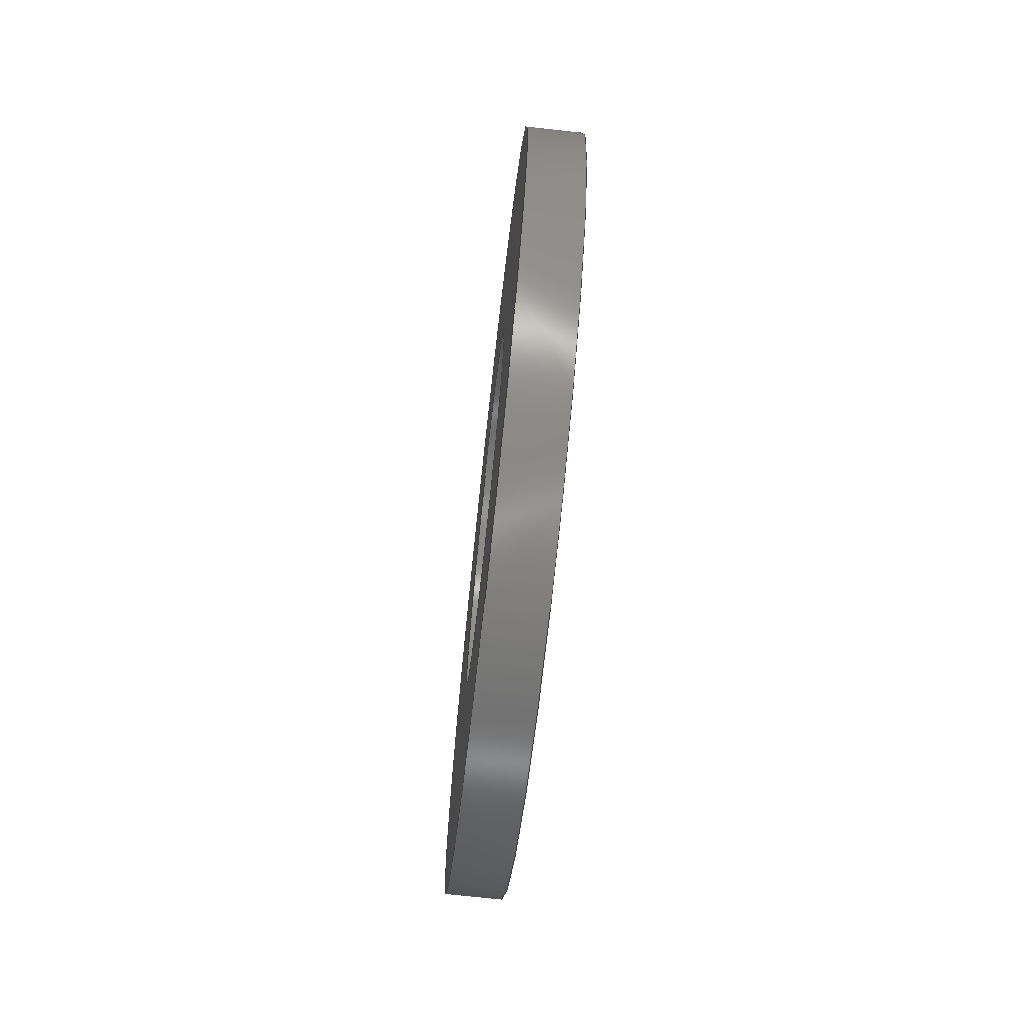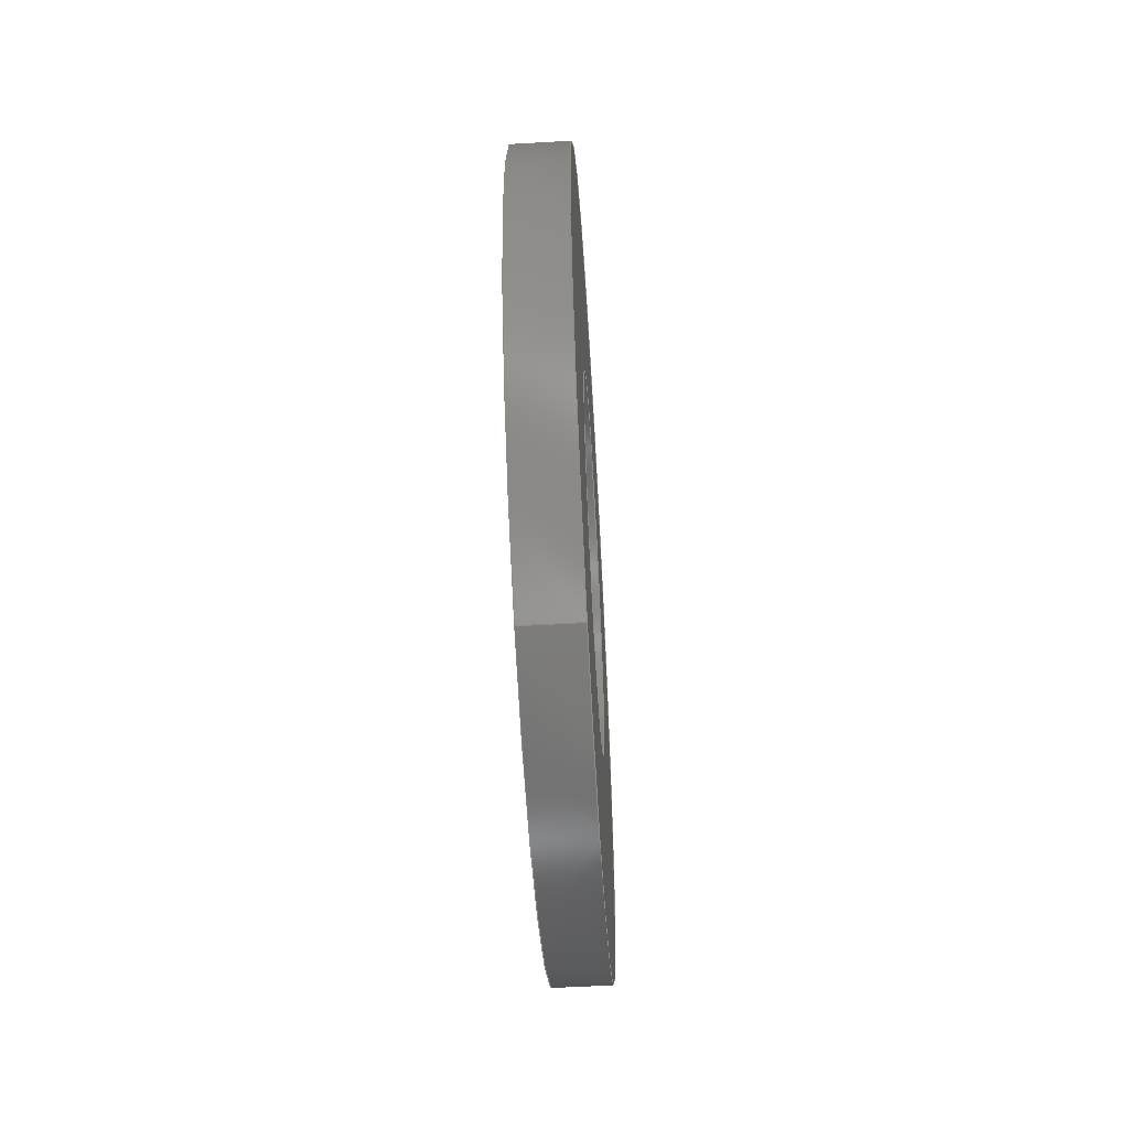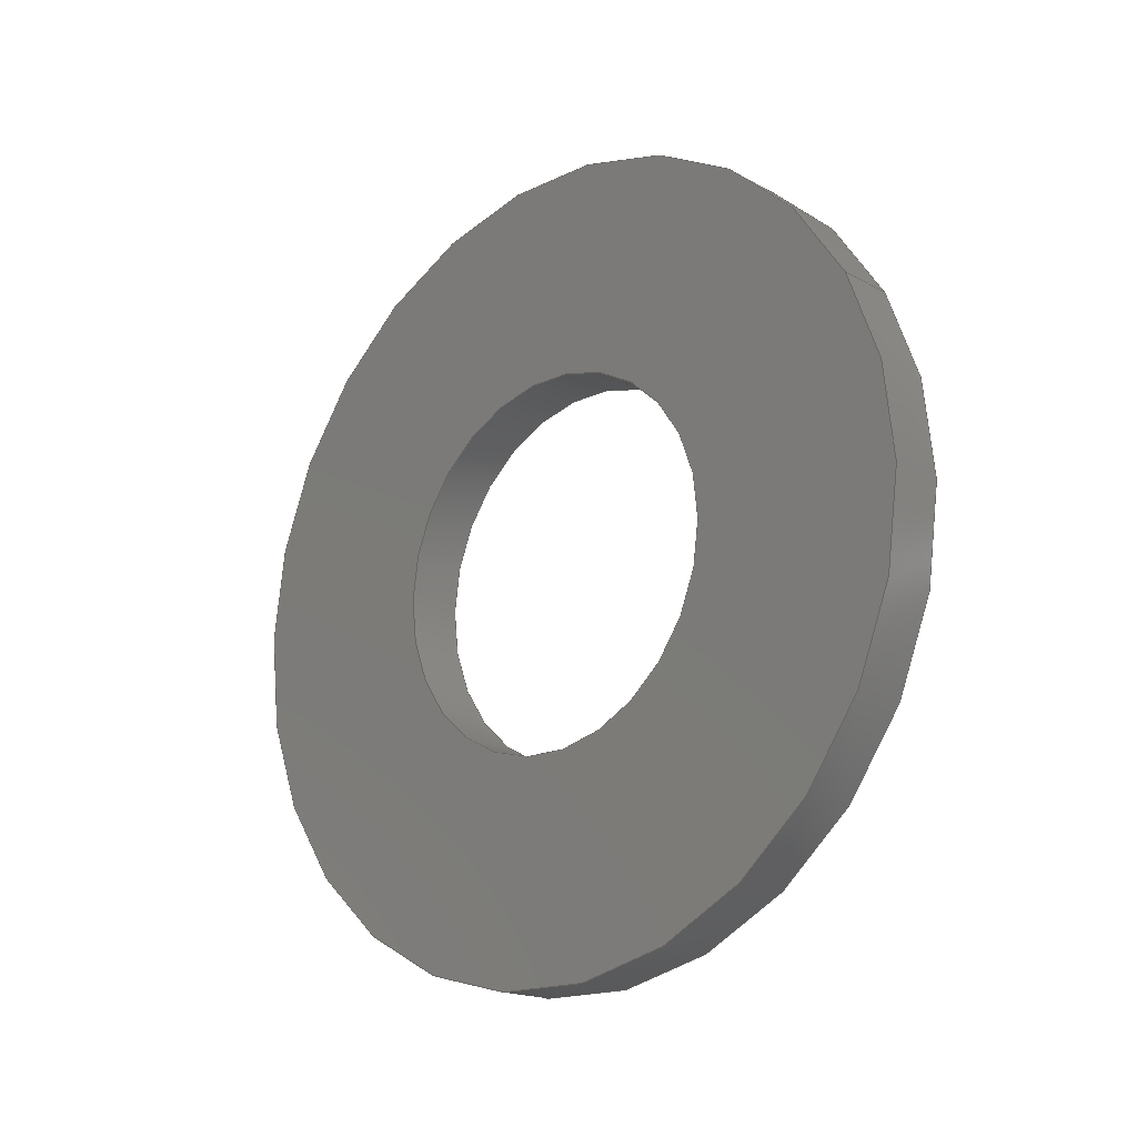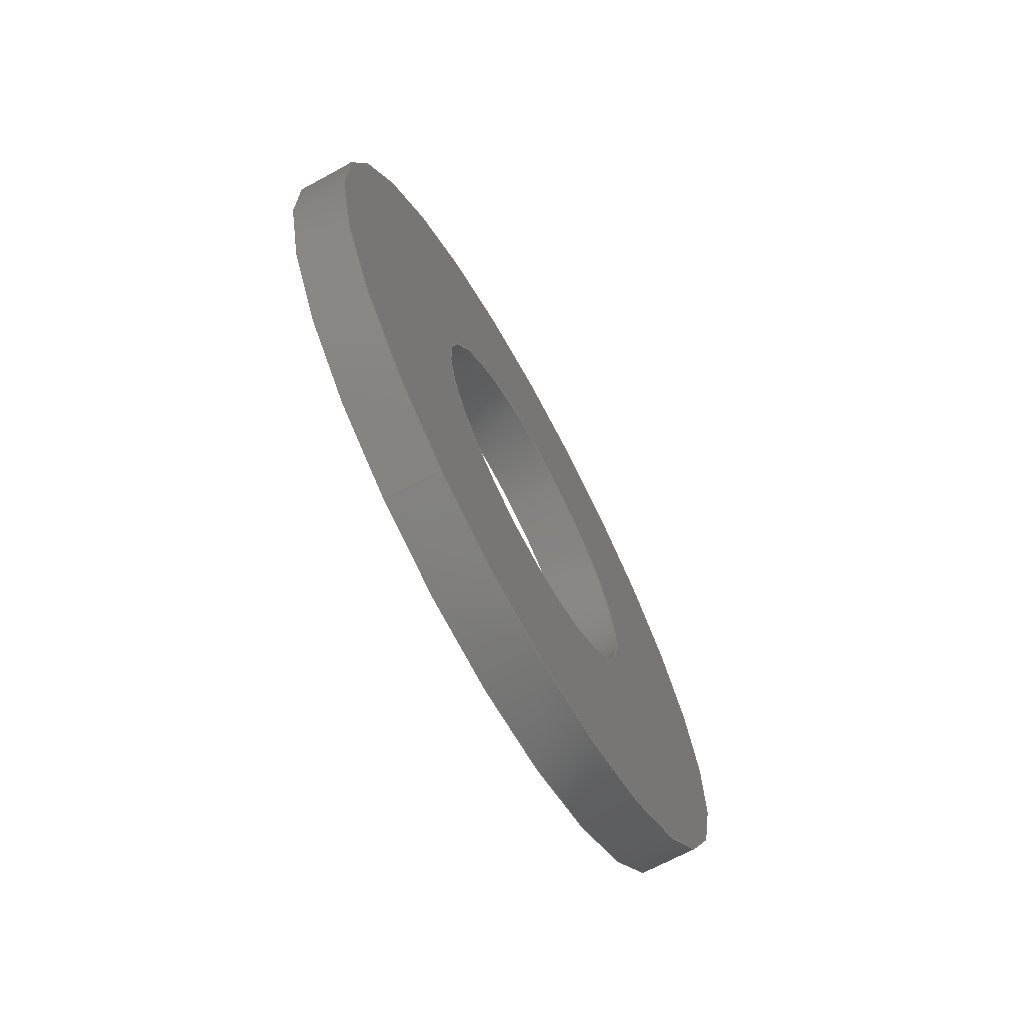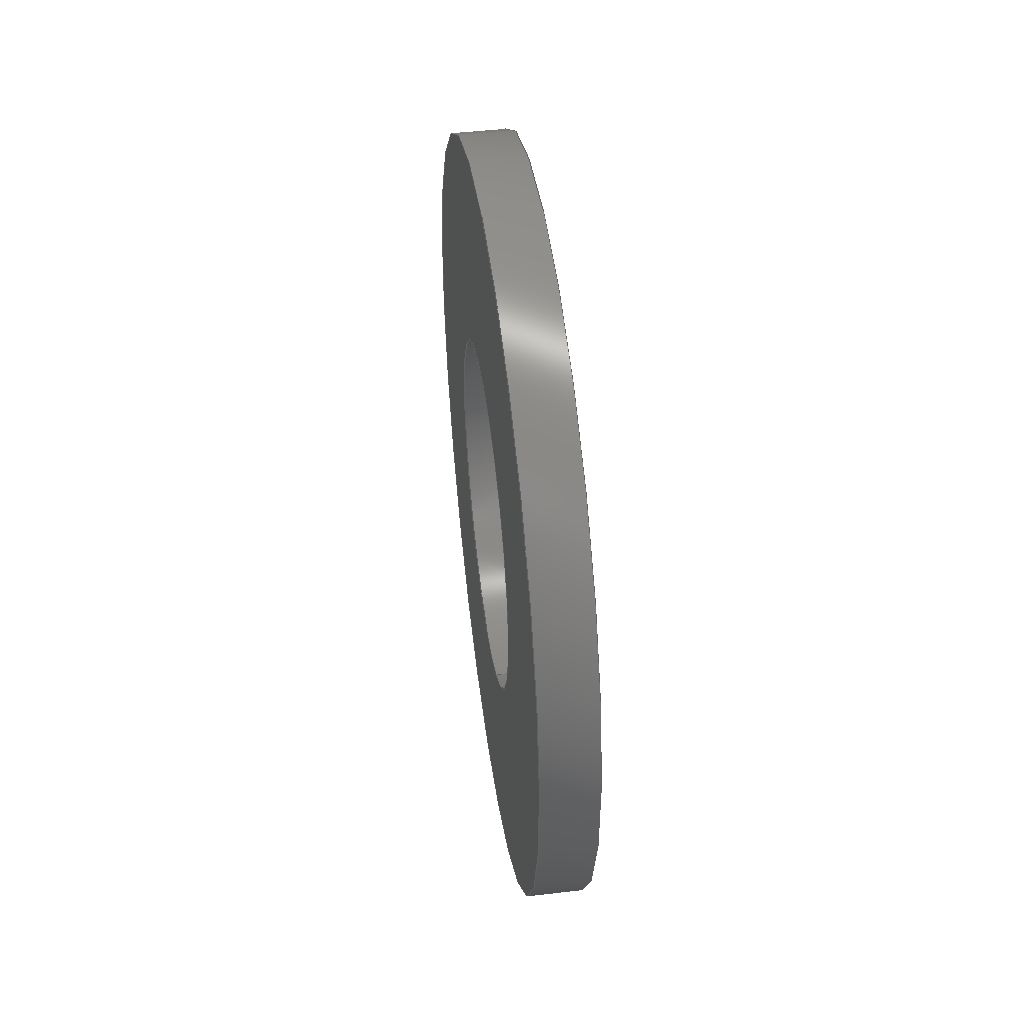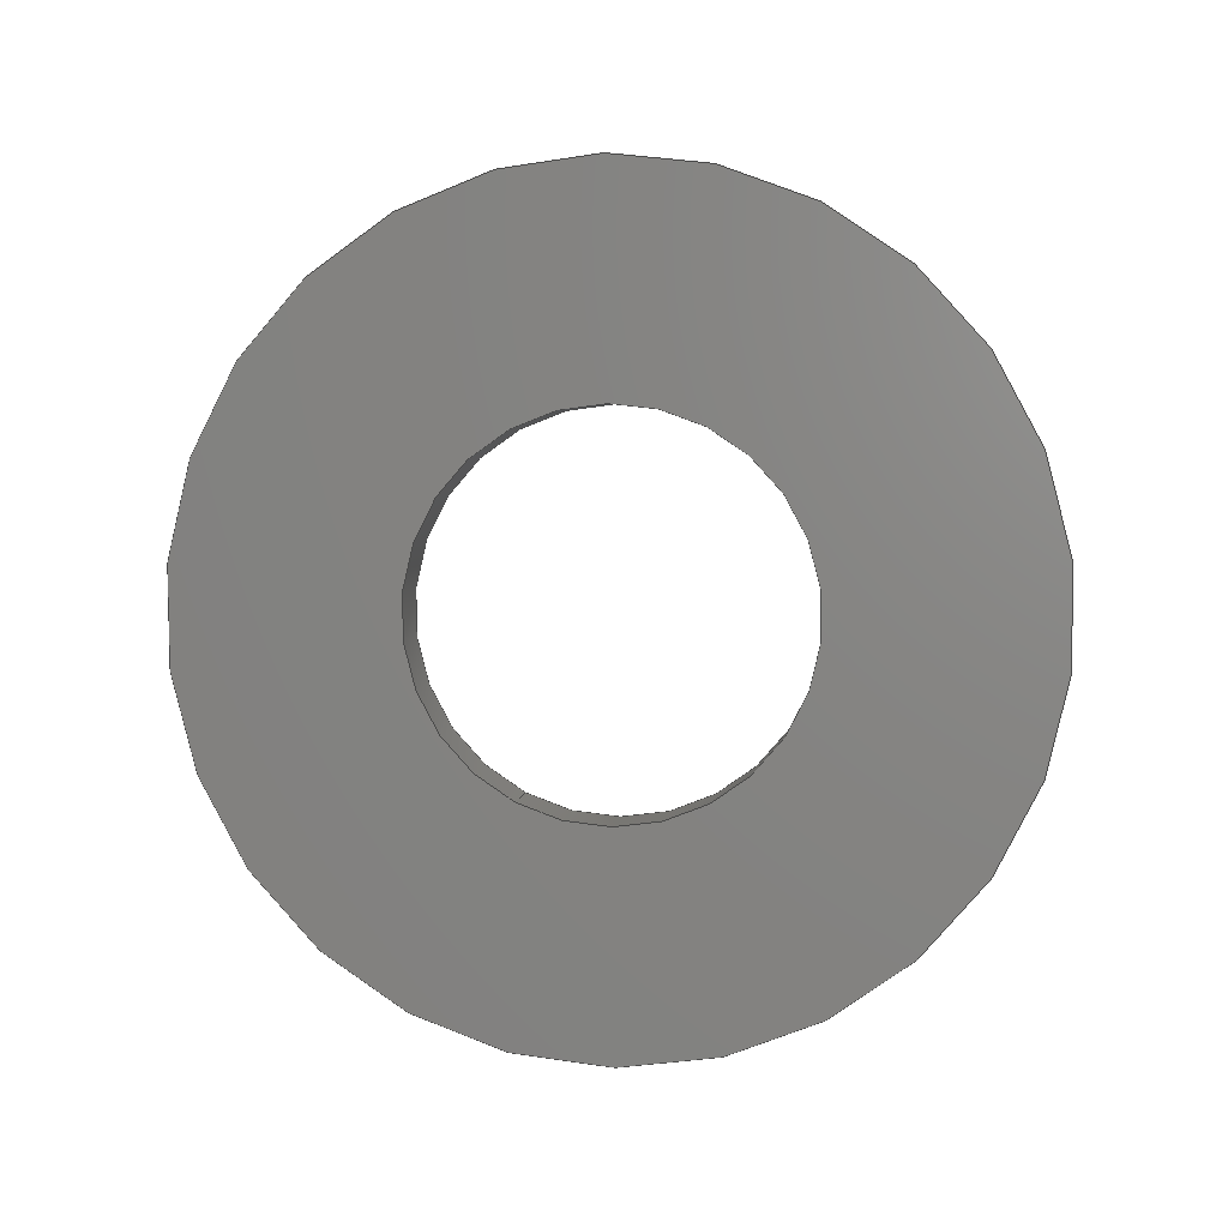
<metadata>
{"format":"step","ext":"step","renderer":"f3d","projection":"perspective","resolution":1024,"background":"white","views":[{"elev":-72.1,"azim":-6.3,"up":"+Z"},{"elev":-56.3,"azim":3.4,"up":"+Y"},{"elev":-18.2,"azim":-46.5,"up":"+Z"},{"elev":-69.3,"azim":28.4,"up":"+Y"},{"elev":46.1,"azim":-7.7,"up":"+Y"},{"elev":4.3,"azim":97.4,"up":"+Y"}]}
</metadata>
<code>
ISO-10303-21;
DATA;
#1=PROPERTY_DEFINITION_REPRESENTATION(#5,#3);
#2=PROPERTY_DEFINITION_REPRESENTATION(#6,#4);
#3=REPRESENTATION('',(#7),#108);
#4=REPRESENTATION('',(#8),#108);
#5=PROPERTY_DEFINITION('pmi validation property','',#113);
#6=PROPERTY_DEFINITION('pmi validation property','',#113);
#7=VALUE_REPRESENTATION_ITEM('number of annotations',COUNT_MEASURE(0));
#8=VALUE_REPRESENTATION_ITEM('number of views',COUNT_MEASURE(0));
#9=SHAPE_REPRESENTATION_RELATIONSHIP('','',#66,#10);
#10=ADVANCED_BREP_SHAPE_REPRESENTATION('',(#64),#108);
#11=PLANE('',#74);
#12=PLANE('',#75);
#13=ORIENTED_EDGE('',*,*,#21,.F.);
#14=ORIENTED_EDGE('',*,*,#22,.T.);
#15=ORIENTED_EDGE('',*,*,#23,.T.);
#16=ORIENTED_EDGE('',*,*,#24,.F.);
#17=ORIENTED_EDGE('',*,*,#21,.T.);
#18=ORIENTED_EDGE('',*,*,#23,.F.);
#19=ORIENTED_EDGE('',*,*,#22,.F.);
#20=ORIENTED_EDGE('',*,*,#24,.T.);
#21=EDGE_CURVE('',#25,#25,#29,.T.);
#22=EDGE_CURVE('',#26,#26,#30,.T.);
#23=EDGE_CURVE('',#27,#27,#31,.T.);
#24=EDGE_CURVE('',#28,#28,#32,.T.);
#25=VERTEX_POINT('',#97);
#26=VERTEX_POINT('',#99);
#27=VERTEX_POINT('',#102);
#28=VERTEX_POINT('',#104);
#29=CIRCLE('',#69,0.002578);
#30=CIRCLE('',#70,0.002578);
#31=CIRCLE('',#72,0.005563);
#32=CIRCLE('',#73,0.005563);
#33=EDGE_LOOP('',(#13));
#34=EDGE_LOOP('',(#14));
#35=EDGE_LOOP('',(#15));
#36=EDGE_LOOP('',(#16));
#37=EDGE_LOOP('',(#17));
#38=EDGE_LOOP('',(#18));
#39=EDGE_LOOP('',(#19));
#40=EDGE_LOOP('',(#20));
#41=FACE_BOUND('',#33,.T.);
#42=FACE_BOUND('',#34,.T.);
#43=FACE_BOUND('',#35,.T.);
#44=FACE_BOUND('',#36,.T.);
#45=FACE_BOUND('',#37,.T.);
#46=FACE_BOUND('',#38,.T.);
#47=FACE_BOUND('',#39,.T.);
#48=FACE_BOUND('',#40,.T.);
#49=CYLINDRICAL_SURFACE('',#68,0.002578);
#50=CYLINDRICAL_SURFACE('',#71,0.005563);
#51=ADVANCED_FACE('',(#41,#42),#49,.F.);
#52=ADVANCED_FACE('',(#43,#44),#50,.T.);
#53=ADVANCED_FACE('',(#45,#46),#11,.T.);
#54=ADVANCED_FACE('',(#47,#48),#12,.F.);
#55=CLOSED_SHELL('',(#51,#52,#53,#54));
#56=STYLED_ITEM('',(#57),#64);
#57=PRESENTATION_STYLE_ASSIGNMENT((#58));
#58=SURFACE_STYLE_USAGE(.BOTH.,#59);
#59=SURFACE_SIDE_STYLE('',(#60));
#60=SURFACE_STYLE_FILL_AREA(#61);
#61=FILL_AREA_STYLE('',(#62));
#62=FILL_AREA_STYLE_COLOUR('',#63);
#63=COLOUR_RGB('',0.2941,0.2941,0.2941);
#64=MANIFOLD_SOLID_BREP('Washer, #1',#55);
#65=SHAPE_DEFINITION_REPRESENTATION(#113,#66);
#66=SHAPE_REPRESENTATION('Washer, #1',(#67),#108);
#67=AXIS2_PLACEMENT_3D('',#94,#76,#77);
#68=AXIS2_PLACEMENT_3D('',#95,#78,#79);
#69=AXIS2_PLACEMENT_3D('',#96,#80,#81);
#70=AXIS2_PLACEMENT_3D('',#98,#82,#83);
#71=AXIS2_PLACEMENT_3D('',#100,#84,#85);
#72=AXIS2_PLACEMENT_3D('',#101,#86,#87);
#73=AXIS2_PLACEMENT_3D('',#103,#88,#89);
#74=AXIS2_PLACEMENT_3D('',#105,#90,#91);
#75=AXIS2_PLACEMENT_3D('',#106,#92,#93);
#76=DIRECTION('',(0,0,1));
#77=DIRECTION('',(1,0,0));
#78=DIRECTION('',(-1,6.99e-52,2.151e-51));
#79=DIRECTION('',(1.079e-32,0.891,-0.454));
#80=DIRECTION('',(-1,6.99e-52,2.151e-51));
#81=DIRECTION('',(-1.079e-32,-0.891,0.454));
#82=DIRECTION('',(-1,6.99e-52,2.151e-51));
#83=DIRECTION('',(-1.079e-32,-0.891,0.454));
#84=DIRECTION('',(-1,6.99e-52,2.151e-51));
#85=DIRECTION('',(1.079e-32,0.891,-0.454));
#86=DIRECTION('',(-1,6.99e-52,2.151e-51));
#87=DIRECTION('',(-1.079e-32,-0.891,0.454));
#88=DIRECTION('',(-1,6.99e-52,2.151e-51));
#89=DIRECTION('',(-1.079e-32,-0.891,0.454));
#90=DIRECTION('',(1,-6.99e-52,-2.151e-51));
#91=DIRECTION('',(-4.815e-33,0.454,0.891));
#92=DIRECTION('',(1,-6.99e-52,-2.151e-51));
#93=DIRECTION('',(-4.815e-33,0.454,0.891));
#94=CARTESIAN_POINT('',(0,0,0));
#95=CARTESIAN_POINT('',(-0.348,-0.2161,0.04625));
#96=CARTESIAN_POINT('',(-0.348,-0.2161,0.04625));
#97=CARTESIAN_POINT('',(-0.348,-0.2184,0.04743));
#98=CARTESIAN_POINT('',(-0.3488,-0.2161,0.04625));
#99=CARTESIAN_POINT('',(-0.3488,-0.2184,0.04743));
#100=CARTESIAN_POINT('',(-0.348,-0.2161,0.04625));
#101=CARTESIAN_POINT('',(-0.348,-0.2161,0.04625));
#102=CARTESIAN_POINT('',(-0.348,-0.221,0.04878));
#103=CARTESIAN_POINT('',(-0.3488,-0.2161,0.04625));
#104=CARTESIAN_POINT('',(-0.3488,-0.221,0.04878));
#105=CARTESIAN_POINT('',(-0.348,-0.2508,-0.04653));
#106=CARTESIAN_POINT('',(-0.3488,-0.2508,-0.04653));
#107=MECHANICAL_DESIGN_GEOMETRIC_PRESENTATION_REPRESENTATION('',(#56),#108);
#108=(
GEOMETRIC_REPRESENTATION_CONTEXT(3)
GLOBAL_UNCERTAINTY_ASSIGNED_CONTEXT((#109))
GLOBAL_UNIT_ASSIGNED_CONTEXT((#112,#111,#110))
REPRESENTATION_CONTEXT('Washer, #1','TOP_LEVEL_ASSEMBLY_PART')
);
#109=UNCERTAINTY_MEASURE_WITH_UNIT(LENGTH_MEASURE(5e-06),#112,
'DISTANCE_ACCURACY_VALUE','Maximum Tolerance applied to model');
#110=(
NAMED_UNIT(*)
SI_UNIT($,.STERADIAN.)
SOLID_ANGLE_UNIT()
);
#111=(
NAMED_UNIT(*)
PLANE_ANGLE_UNIT()
SI_UNIT($,.RADIAN.)
);
#112=(
LENGTH_UNIT()
NAMED_UNIT(*)
SI_UNIT($,.METRE.)
);
#113=PRODUCT_DEFINITION_SHAPE('','',#114);
#114=PRODUCT_DEFINITION('','',#116,#115);
#115=PRODUCT_DEFINITION_CONTEXT('',#122,'design');
#116=PRODUCT_DEFINITION_FORMATION_WITH_SPECIFIED_SOURCE('','',#118,
 .NOT_KNOWN.);
#117=PRODUCT_RELATED_PRODUCT_CATEGORY('','',(#118));
#118=PRODUCT('Washer, #1','Washer, #1','Washer, #1',(#120));
#119=PRODUCT_CATEGORY('','');
#120=PRODUCT_CONTEXT('',#122,'mechanical');
#121=APPLICATION_PROTOCOL_DEFINITION('international standard',
'automotive_design',2010,#122);
#122=APPLICATION_CONTEXT(
'core data for automotive mechanical design processes');
ENDSEC;
END-ISO-10303-21;

</code>
